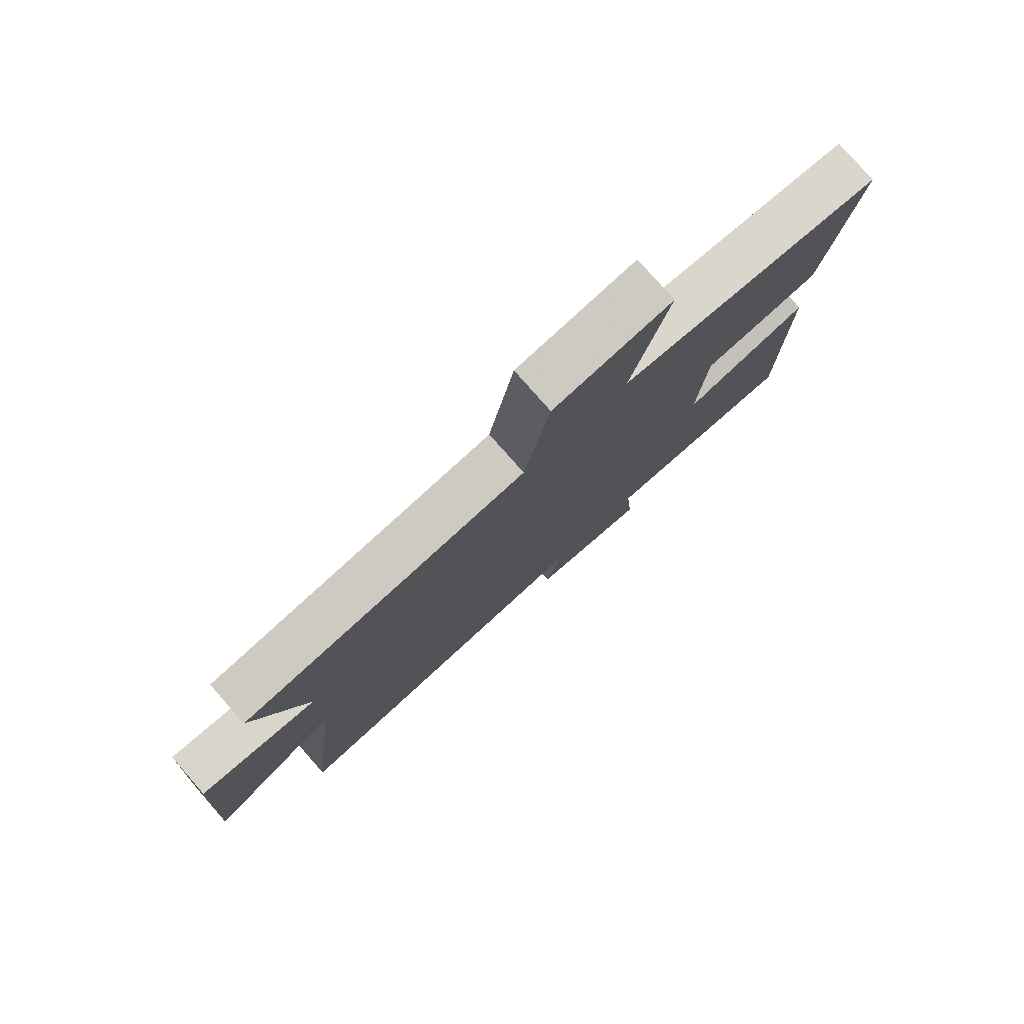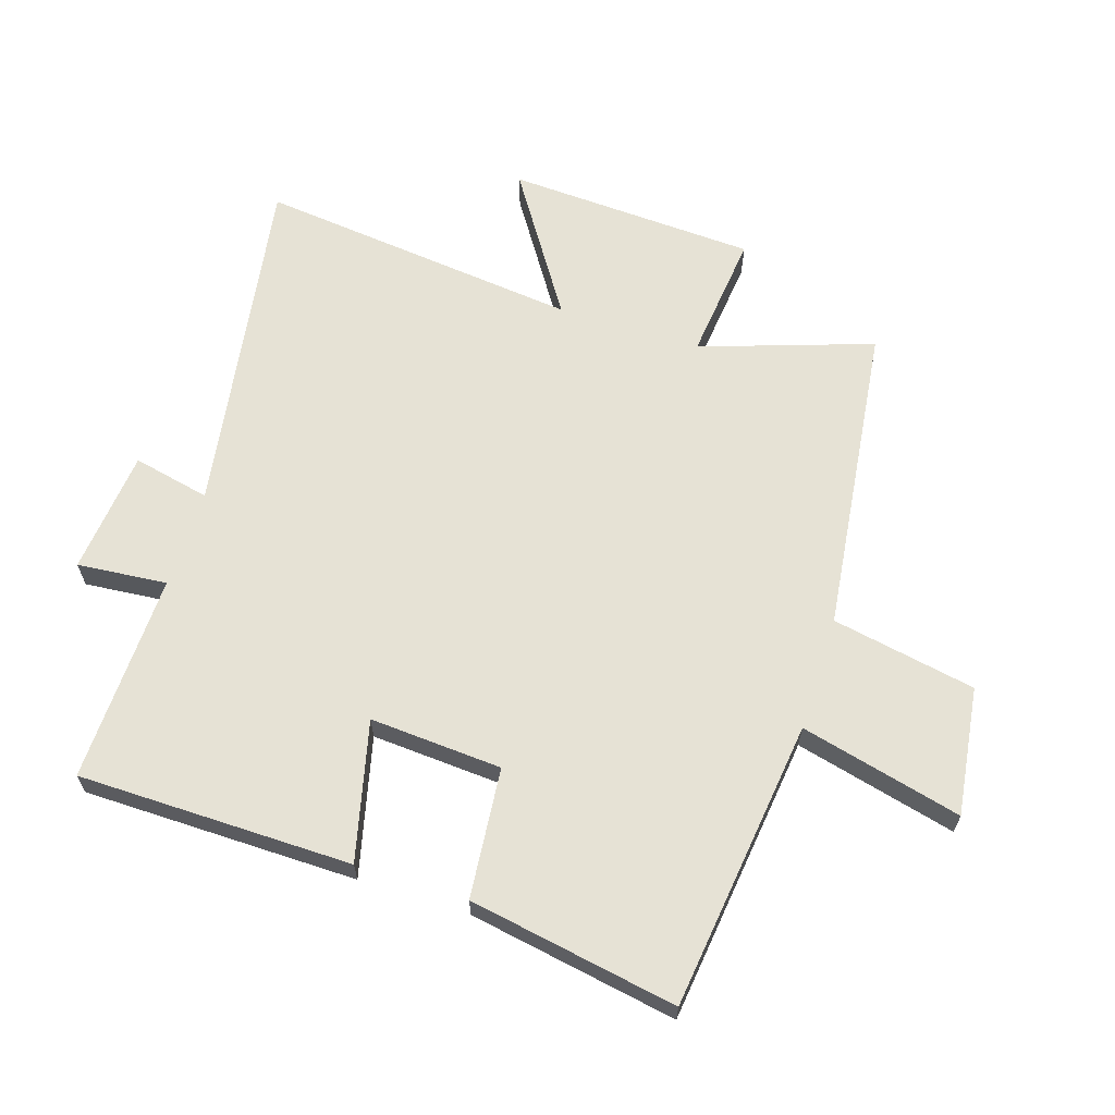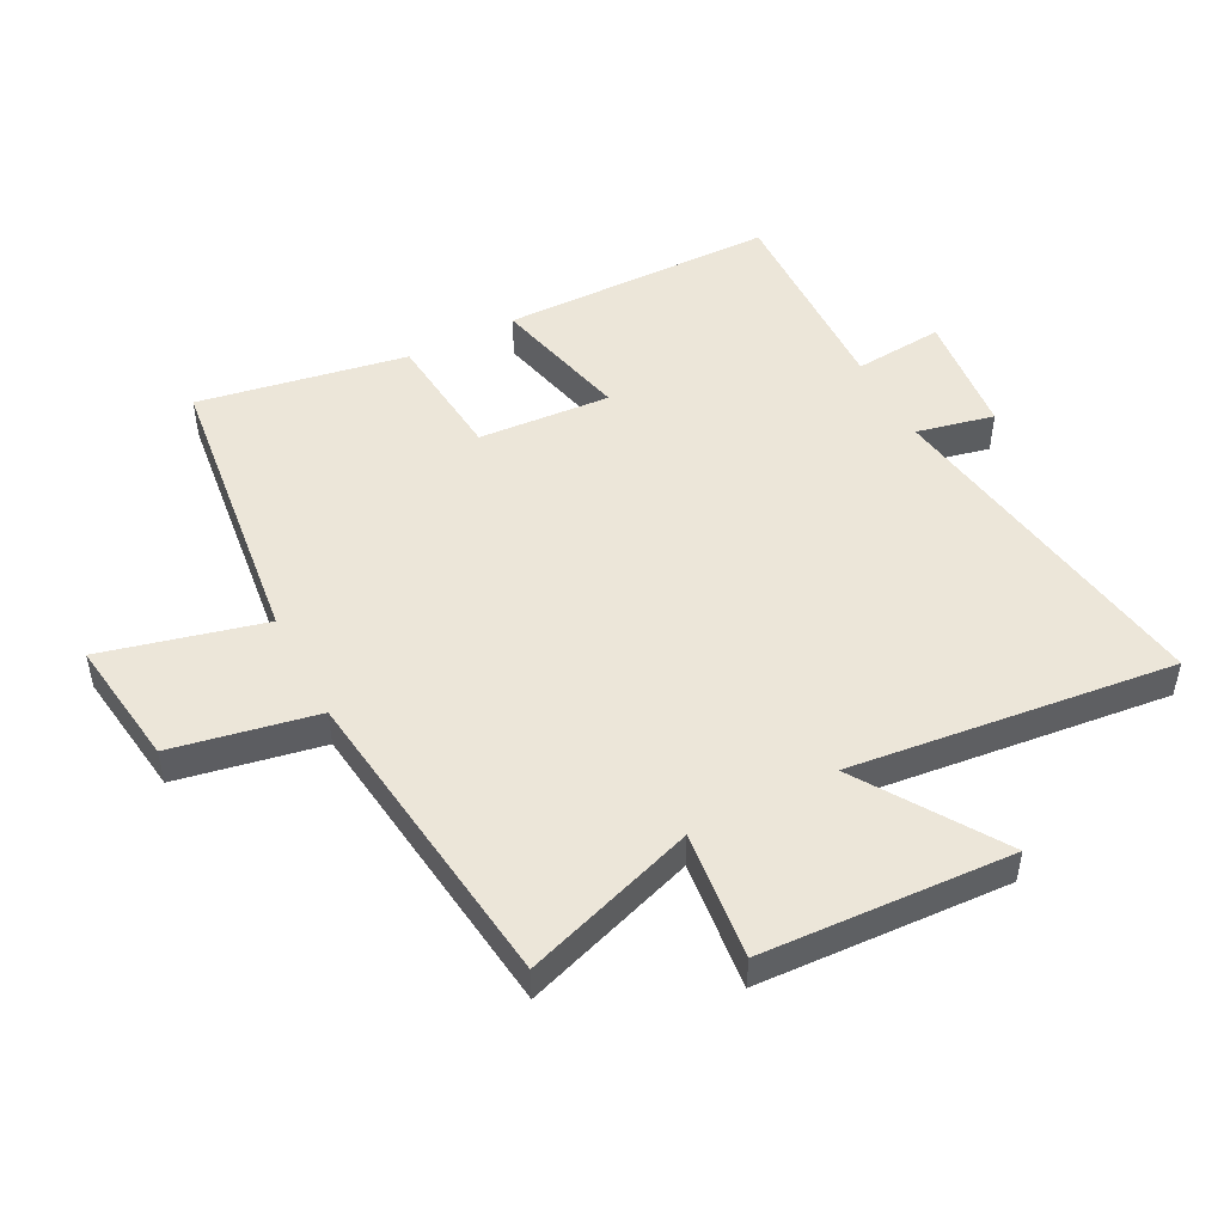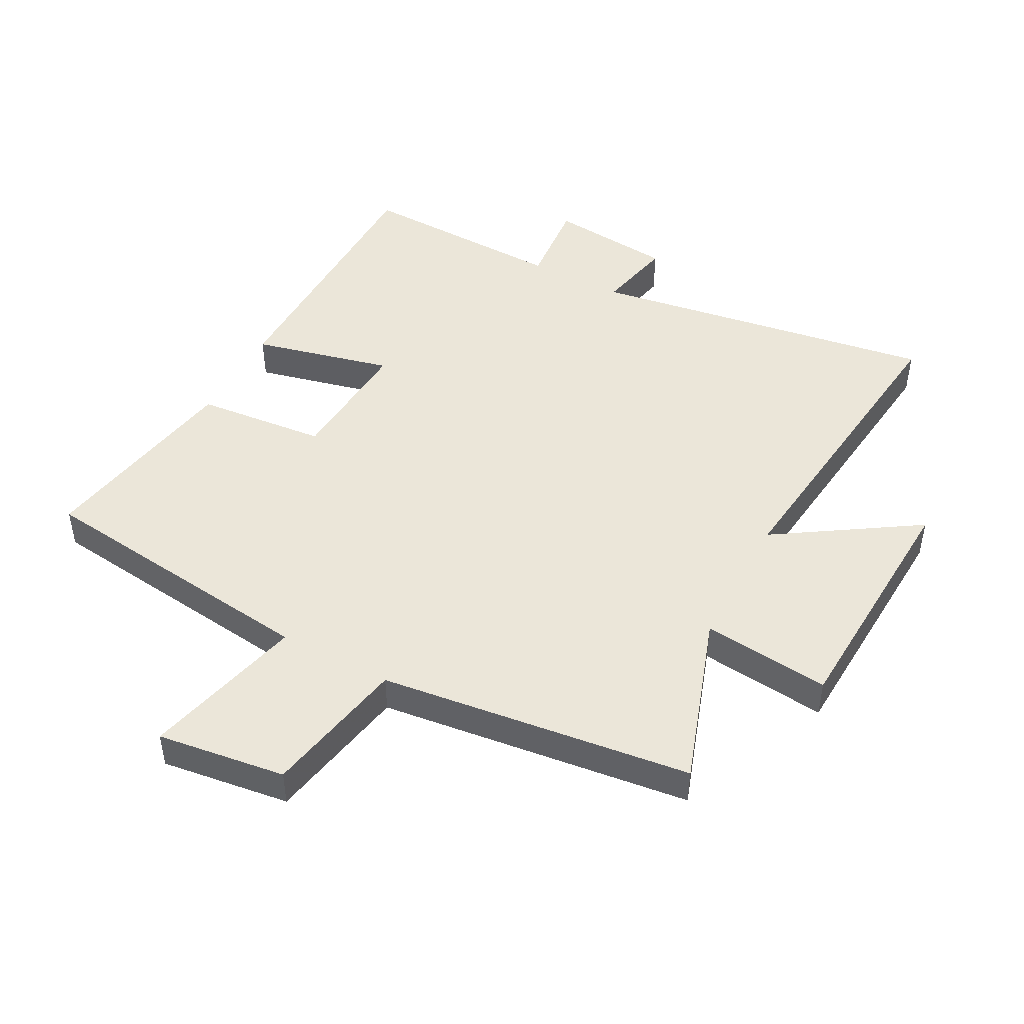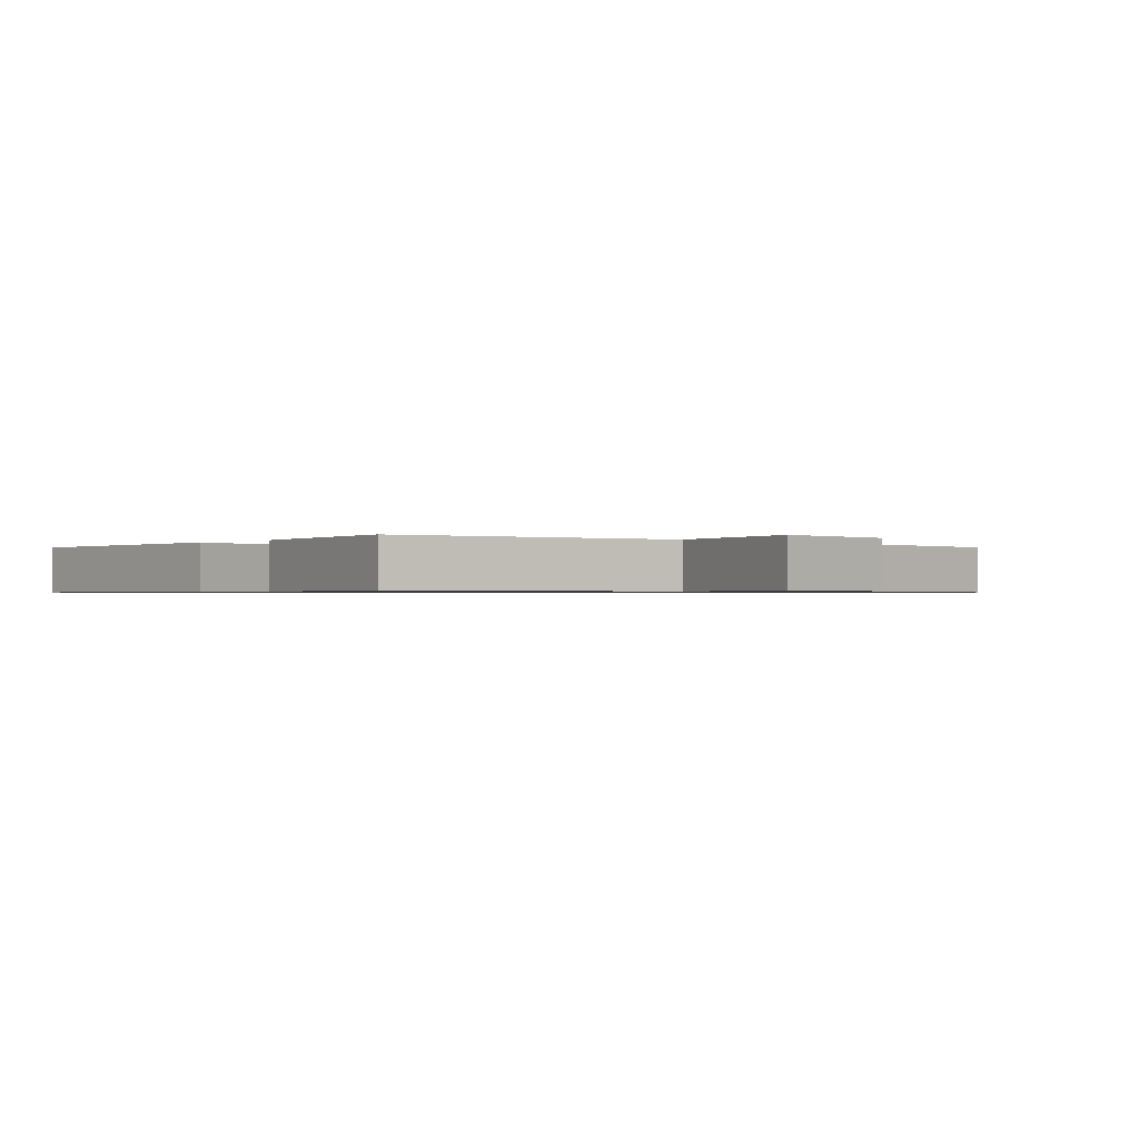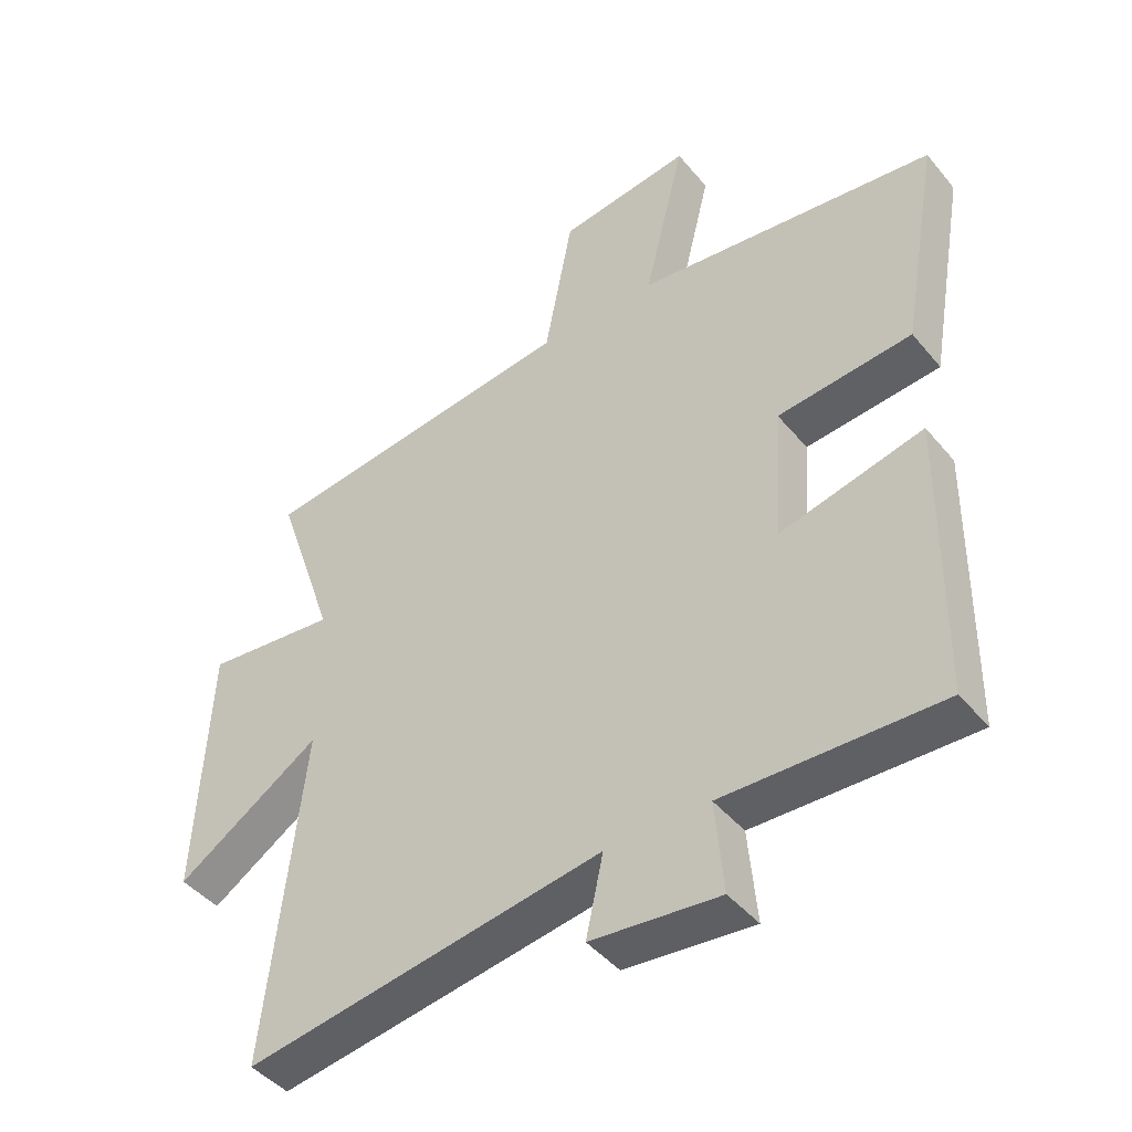
<metadata>
{"format":"obj","ext":"obj","renderer":"f3d","projection":"perspective","resolution":1024,"background":"white","views":[{"elev":78.9,"azim":138.6,"up":"+Z"},{"elev":63.9,"azim":-72.3,"up":"+Y"},{"elev":49.0,"azim":62.6,"up":"+Y"},{"elev":46.9,"azim":28.1,"up":"+Y"},{"elev":-0.7,"azim":-40.5,"up":"+Y"},{"elev":-44.3,"azim":-143.4,"up":"+Z"}]}
</metadata>
<code>
v -0.559 0.07 0.443
v -0.093 0.07 0.5
v -0.157 0.07 0.759
v 0.049 0.07 0.731
v 0.093 0.07 0.5
v 0.593 0.07 0.438
v 0.5 0.07 0.163
v 0.705 0.07 0.185
v 0.725 0.07 -0.215
v 0.5 0.07 -0.069
v 0.558 0.07 -0.588
v 0.001 0.07 -0.5
v 0.028 0.07 -0.624
v -0.172 0.07 -0.644
v -0.159 0.07 -0.5
v -0.495 0.07 -0.509
v -0.5 0.07 -0.069
v -0.277 0.07 -0.123
v -0.291 0.07 0.089
v -0.5 0.07 0.109
v -0.559 0 0.443
v -0.093 0 0.5
v -0.157 0 0.759
v 0.049 0 0.731
v 0.093 0 0.5
v 0.593 0 0.438
v 0.5 0 0.163
v 0.705 0 0.185
v 0.725 0 -0.215
v 0.5 0 -0.069
v 0.558 0 -0.588
v 0.001 0 -0.5
v 0.028 0 -0.624
v -0.172 0 -0.644
v -0.159 0 -0.5
v -0.495 0 -0.509
v -0.5 0 -0.069
v -0.277 0 -0.123
v -0.291 0 0.089
v -0.5 0 0.109
f 19 20 1 2
f 18 19 2
f 15 16 17 18
f 15 18 2
f 12 13 14 15
f 12 15 2
f 10 11 12 2
f 7 8 9 10
f 7 10 2
f 5 6 7 2
f 2 3 4 5
f 22 21 40 39
f 22 39 38
f 38 37 36 35
f 22 38 35
f 35 34 33 32
f 22 35 32
f 22 32 31 30
f 30 29 28 27
f 22 30 27
f 22 27 26 25
f 25 24 23 22
f 1 21 22 2
f 2 22 23 3
f 3 23 24 4
f 4 24 25 5
f 5 25 26 6
f 6 26 27 7
f 7 27 28 8
f 8 28 29 9
f 9 29 30 10
f 10 30 31 11
f 11 31 32 12
f 12 32 33 13
f 13 33 34 14
f 14 34 35 15
f 15 35 36 16
f 16 36 37 17
f 17 37 38 18
f 18 38 39 19
f 19 39 40 20
f 20 40 21 1

</code>
